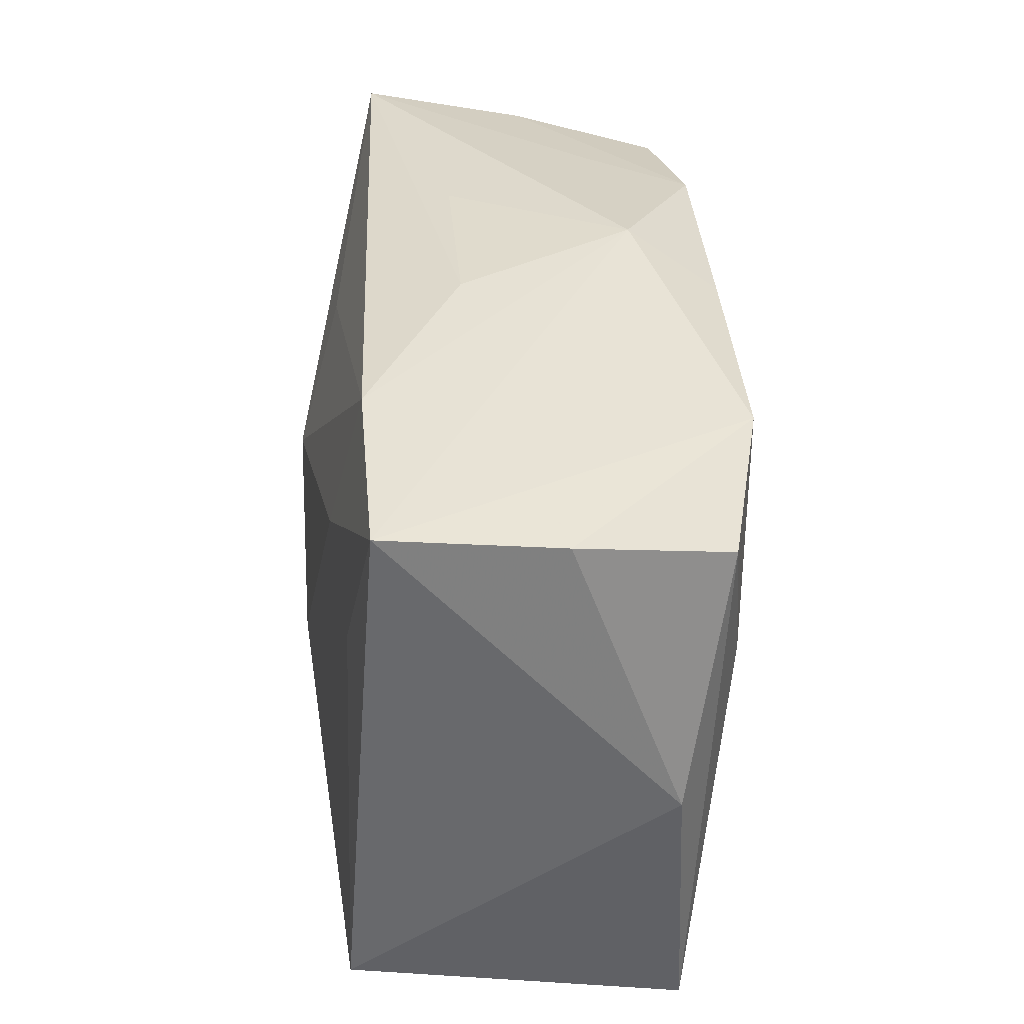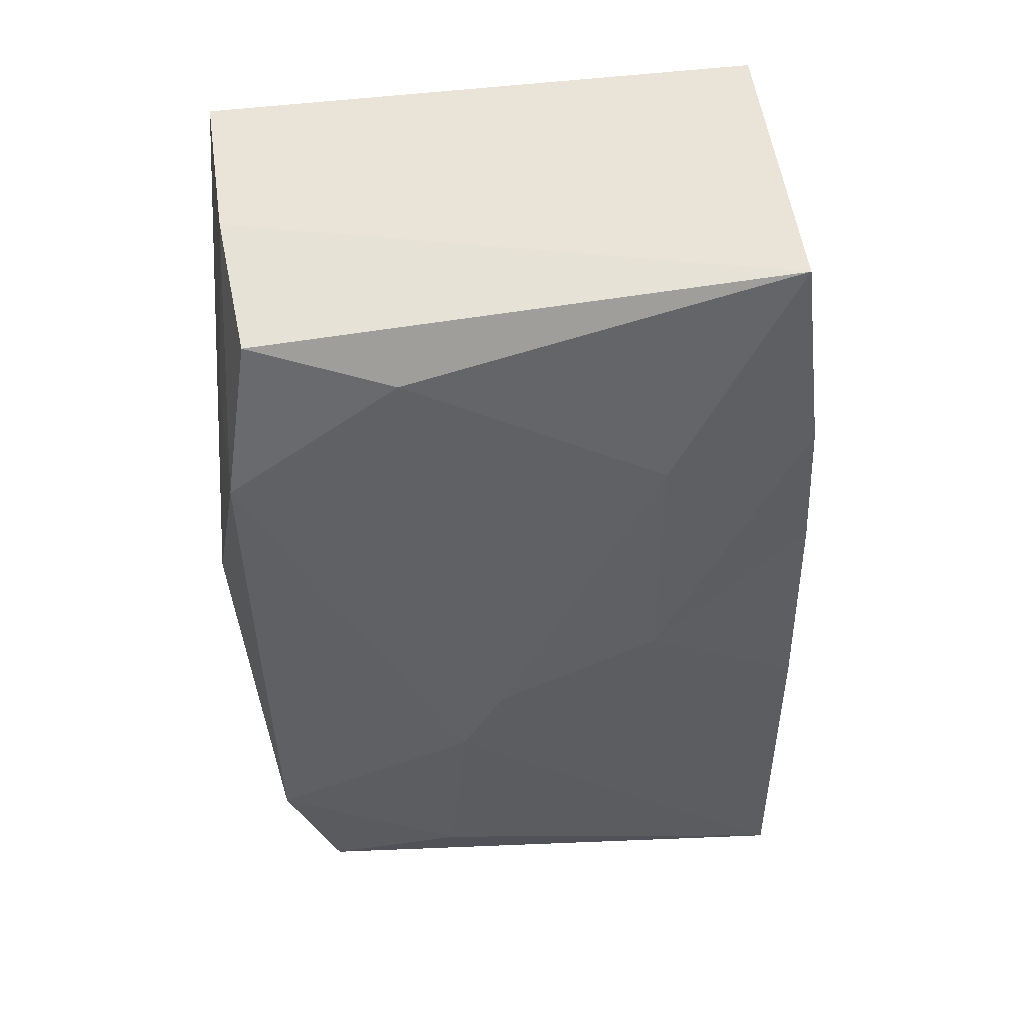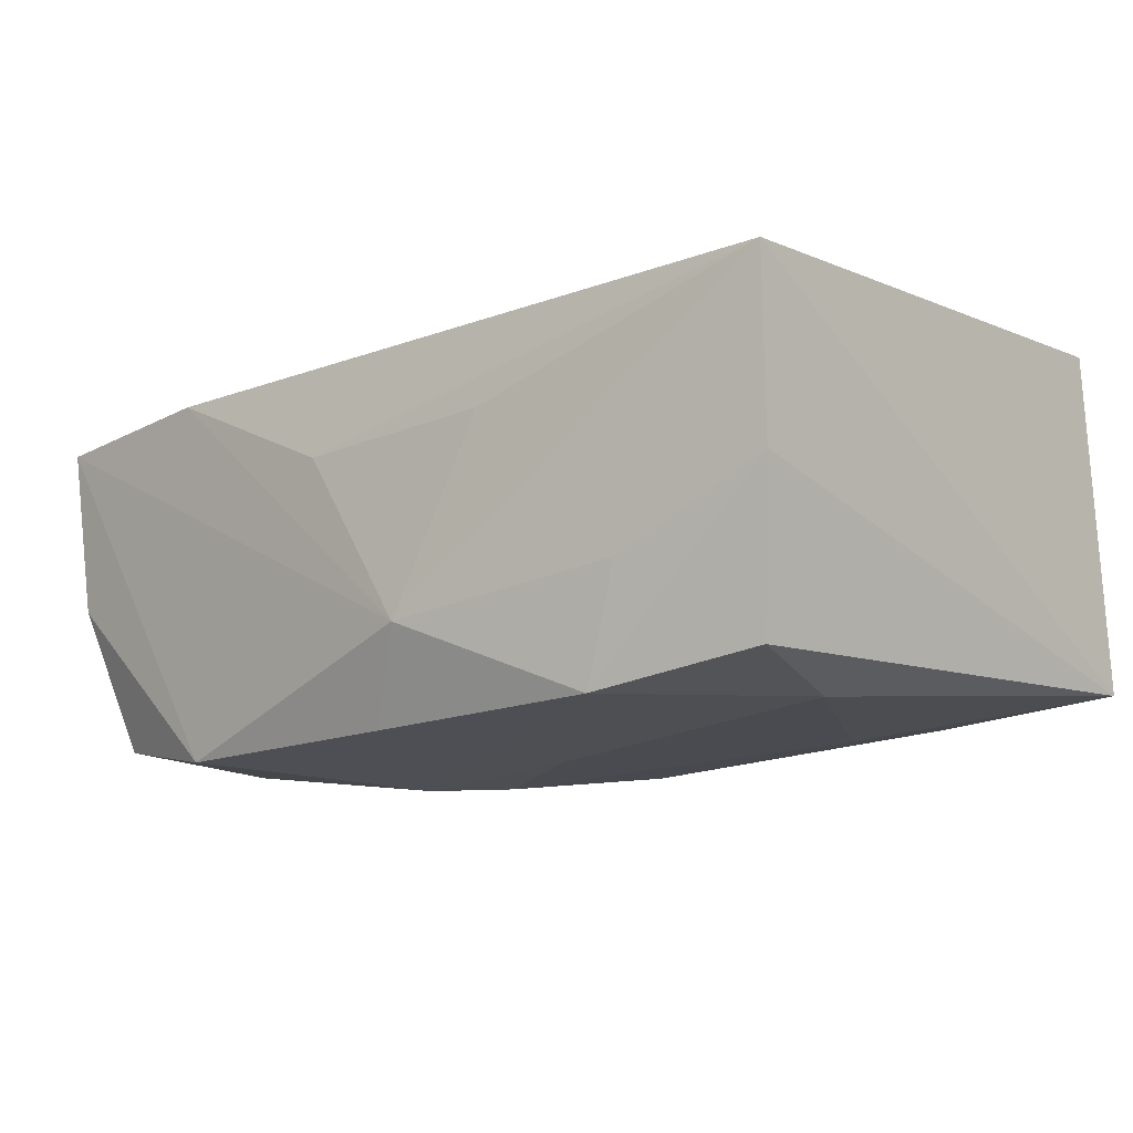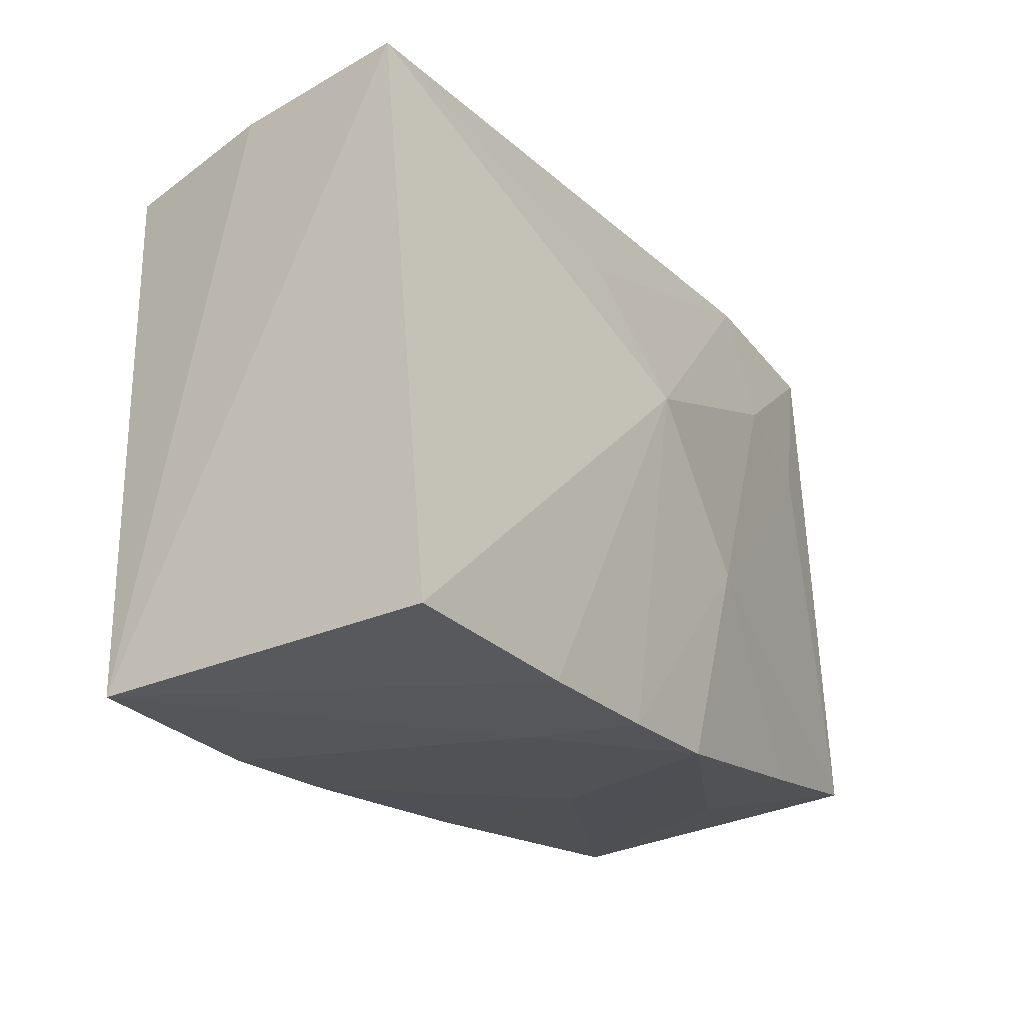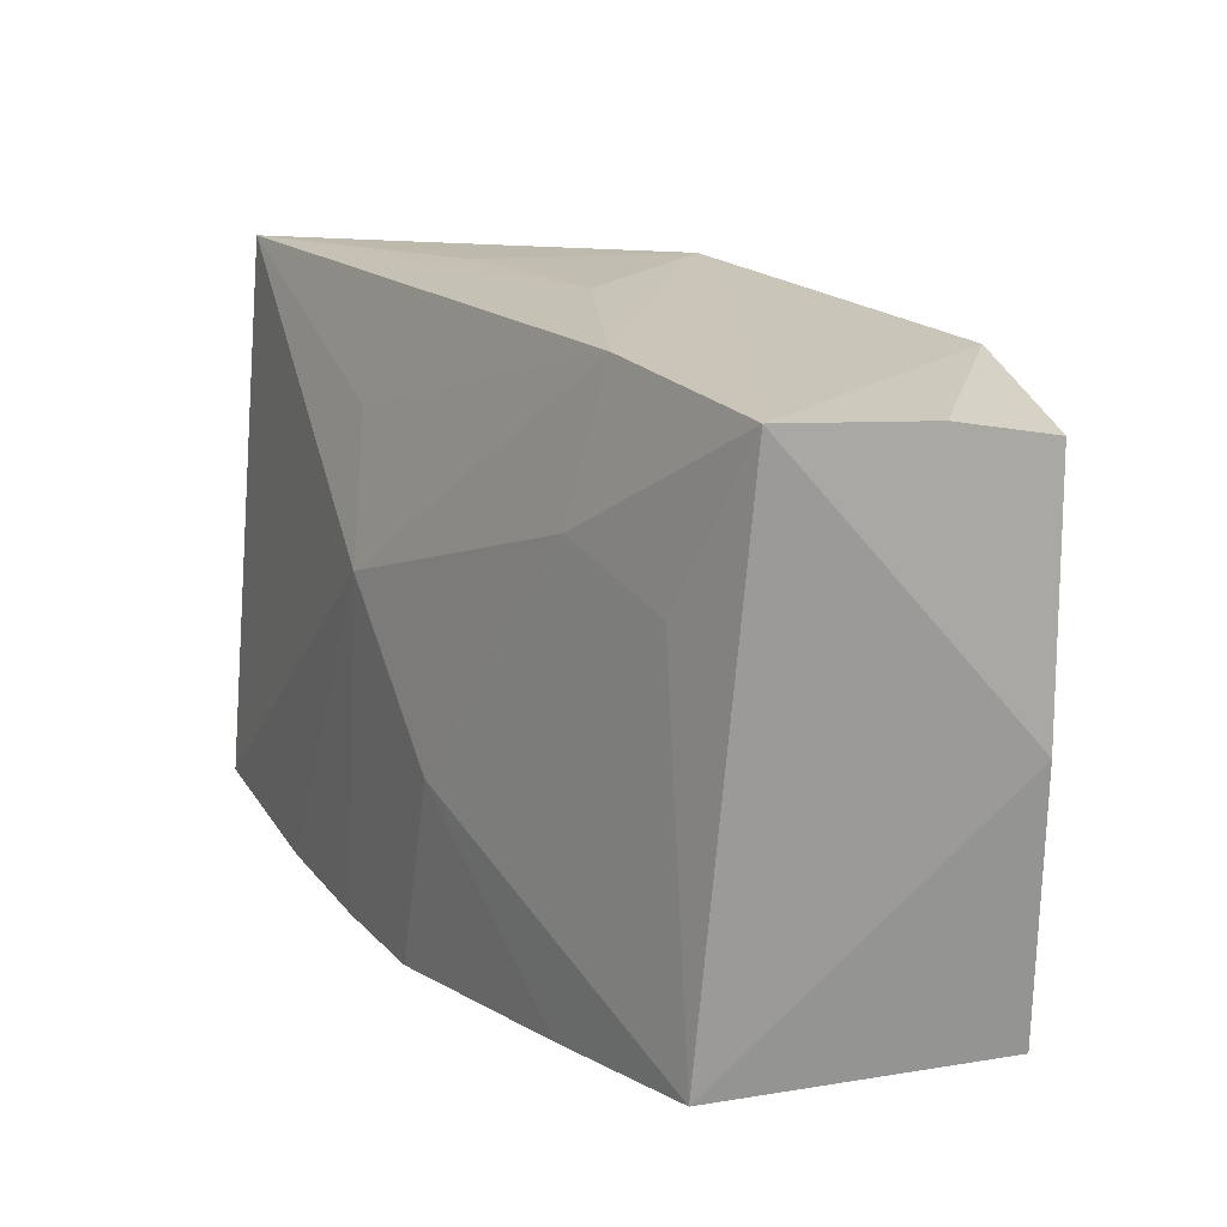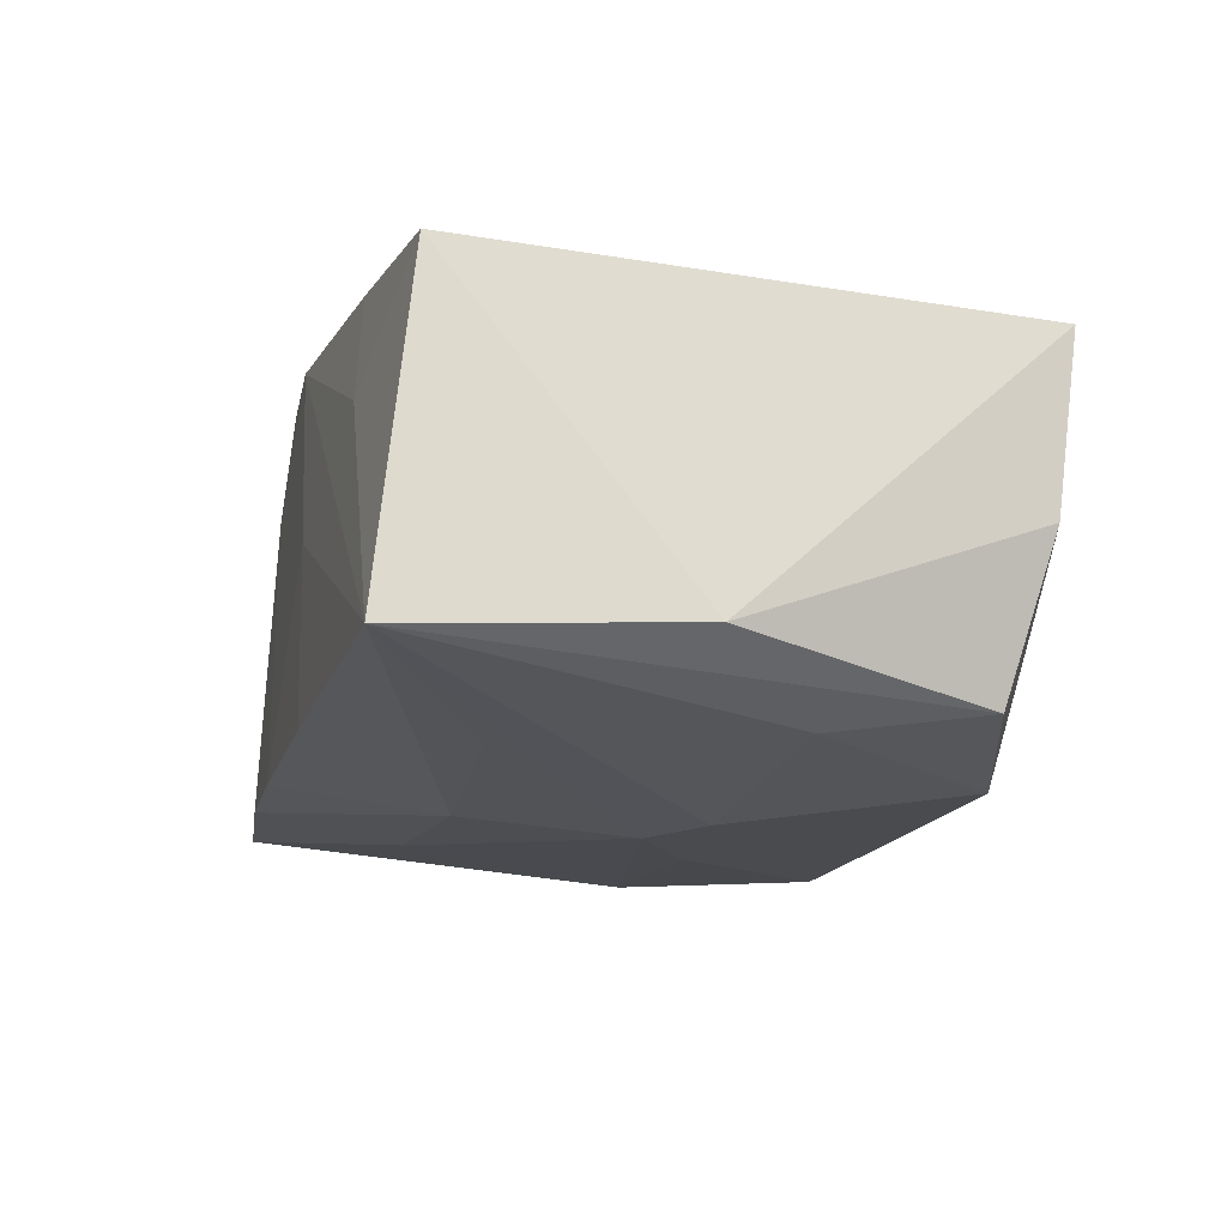
<metadata>
{"format":"obj","ext":"obj","renderer":"f3d","projection":"perspective","resolution":1024,"background":"white","views":[{"elev":34.7,"azim":87.3,"up":"+Y"},{"elev":-44.6,"azim":-87.6,"up":"+Z"},{"elev":-14.6,"azim":-139.9,"up":"+Z"},{"elev":-20.7,"azim":-58.2,"up":"+Y"},{"elev":17.6,"azim":59.7,"up":"+Y"},{"elev":-16.0,"azim":77.0,"up":"+Z"}]}
</metadata>
<code>
v -0.01907 0.02177 -0.01663
v -0.0115 0.02493 0.004758
v -0.0323 0.01926 -0.01466
v 0.03737 -0.001121 -0.01093
v -0.008978 -0.02354 0.01731
v -0.004518 0.004908 0.01816
v -0.02252 0.02298 -0.007787
v 0.02336 -0.02263 0.006862
v 0.03008 0.009992 0.01342
v -0.02912 0.007662 -0.01599
v 0.03554 -0.02295 -0.01189
v 0.02081 0.02457 0.01187
v 0.004983 0.02529 0.004187
v -0.0181 -0.01285 -0.01514
v -0.009443 0.01551 0.01478
v -0.03581 0.02389 0.0116
v -0.03581 -0.02348 -0.01206
v -0.03581 -0.02104 0.0156
v -0.003754 0.02529 -0.009898
v 0.02081 0.02207 -0.01711
v 0.005999 -0.007339 0.01805
v 0.0006591 0.02196 -0.0169
v 0.0005234 -0.01195 -0.01628
v 0.01988 0.01315 0.01477
v -0.0202 -0.02283 0.01684
v 0.007413 -0.02417 0.001761
v 0.02024 -0.02174 0.01577
v 0.009253 -0.0242 -0.01249
v 0.0113 0.004962 -0.0183
v -0.004466 0.006891 -0.01787
v 0.02926 0.007154 -0.01563
v 0.01871 -0.01269 -0.01491
v 0.03283 0.01854 -0.01454
v 0.03478 -0.02004 0.0144
v 0.00546 0.001366 -0.0183
v -0.01199 -0.02415 0.009376
v -0.008492 -0.0247 -0.01271
v -0.03458 0.02183 -0.002242
v 0.0005883 -0.0238 0.01744
v 0.03674 0.02321 0.01117
v 0.03613 0.02163 -0.002486
v -0.01962 -0.0247 -0.0127
f 4 40 34
f 4 34 11
f 39 11 8
f 8 11 34
f 4 11 33
f 11 31 33
f 12 40 19
f 19 13 12
f 39 21 5
f 5 21 6
f 16 12 13
f 35 11 32
f 32 23 35
f 11 23 32
f 26 11 39
f 23 37 42
f 39 8 27
f 27 8 34
f 27 21 39
f 34 21 27
f 19 40 20
f 20 22 19
f 20 33 31
f 14 10 35
f 17 10 14
f 35 23 14
f 14 42 17
f 23 42 14
f 19 22 1
f 6 21 24
f 40 12 24
f 24 12 6
f 3 10 17
f 3 1 10
f 18 16 17
f 6 16 18
f 6 12 15
f 15 16 6
f 12 16 15
f 2 13 19
f 19 16 2
f 2 16 13
f 11 26 28
f 28 26 37
f 28 23 11
f 28 37 23
f 17 42 36
f 39 5 36
f 36 42 37
f 36 26 39
f 37 26 36
f 41 20 40
f 33 20 41
f 41 40 4
f 4 33 41
f 22 20 29
f 29 1 22
f 29 20 31
f 29 11 35
f 29 31 11
f 35 10 30
f 10 1 30
f 30 29 35
f 1 29 30
f 7 16 19
f 19 1 7
f 9 21 34
f 9 24 21
f 9 34 40
f 40 24 9
f 17 16 38
f 38 3 17
f 16 7 38
f 1 3 38
f 38 7 1
f 25 5 6
f 6 18 25
f 25 36 5
f 25 18 17
f 17 36 25

</code>
